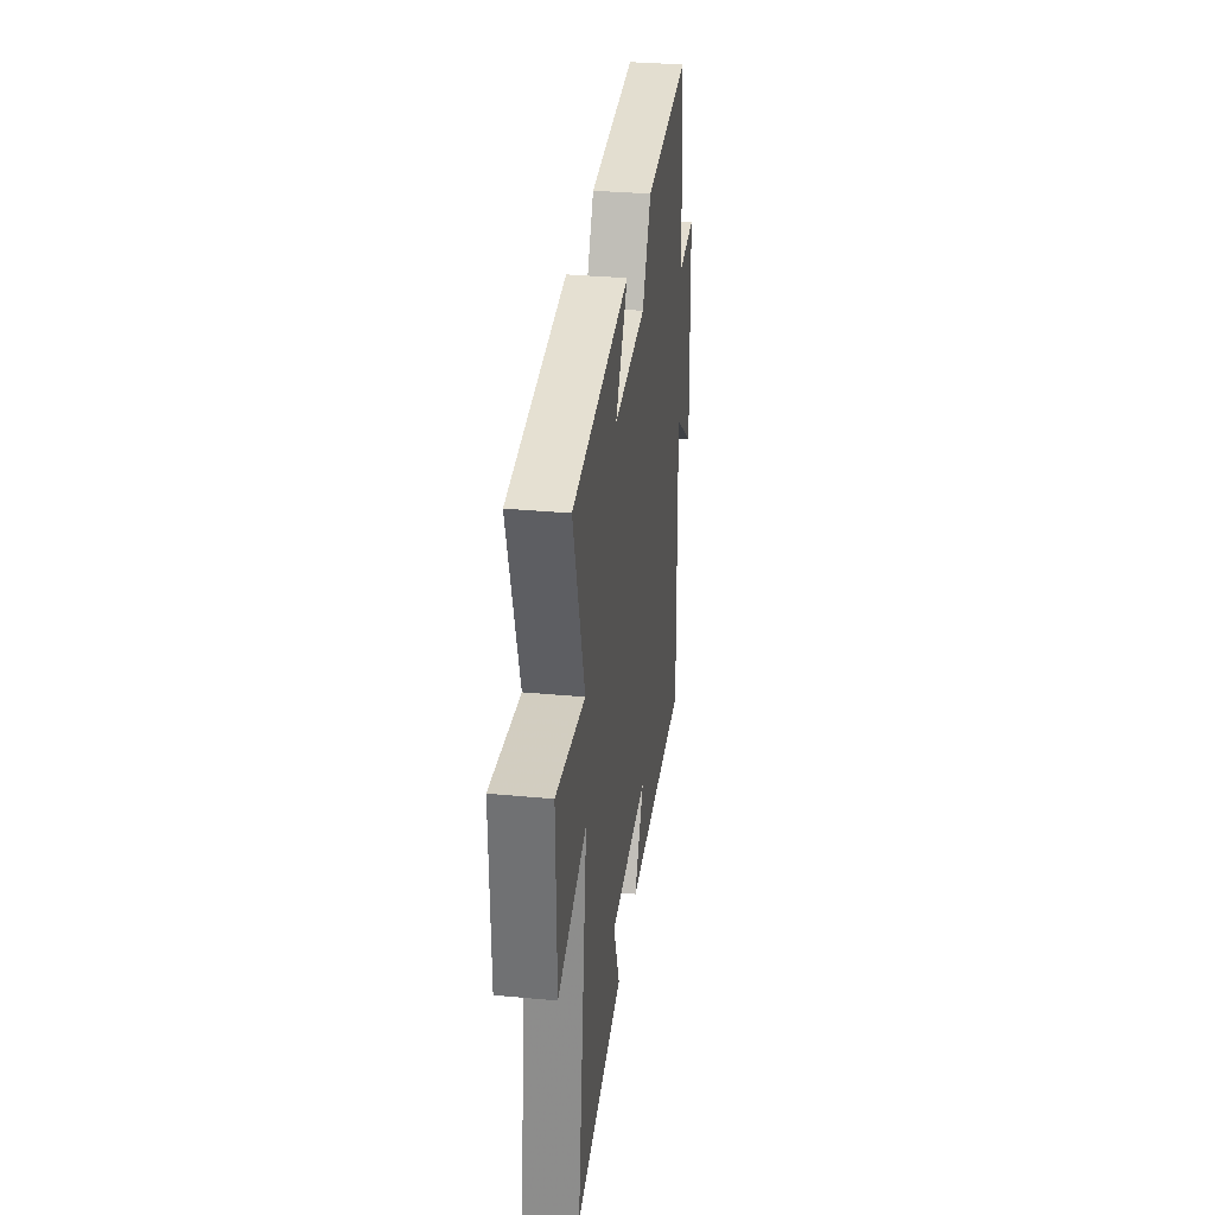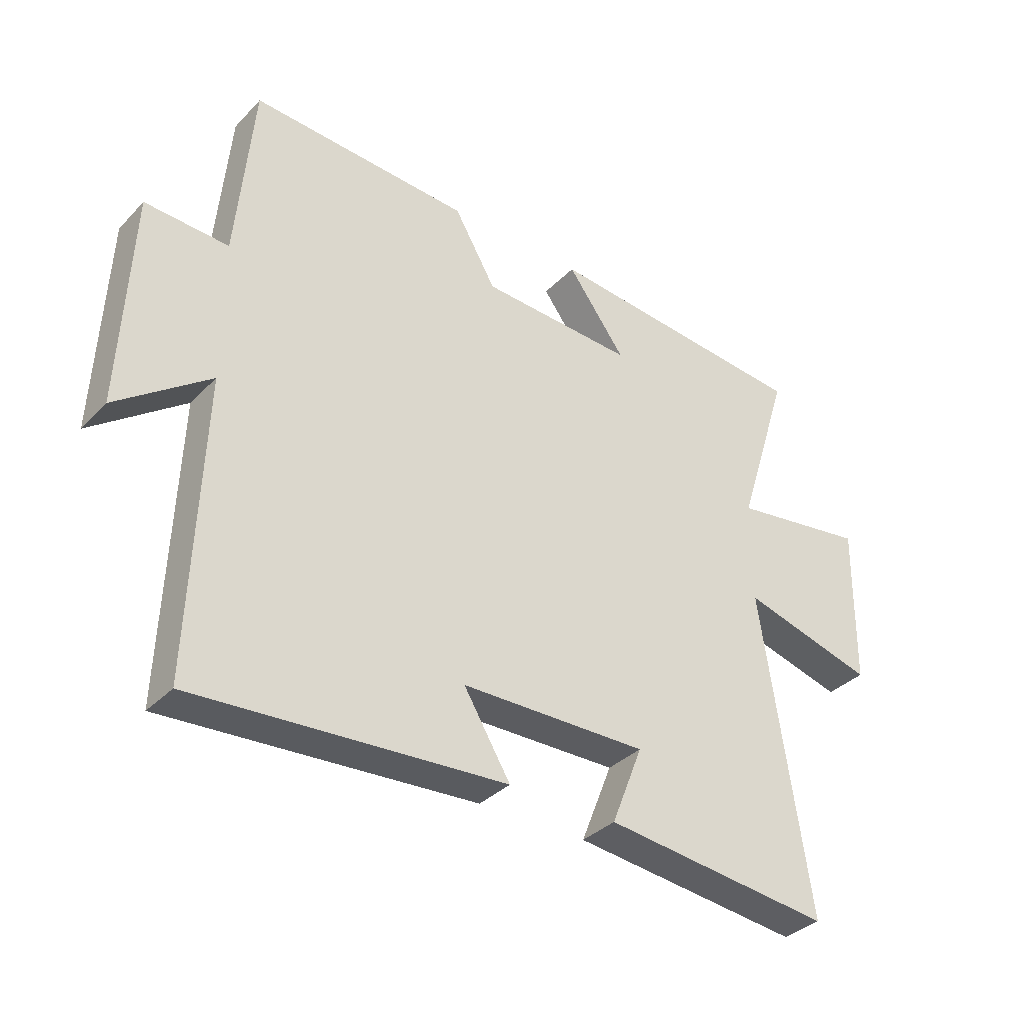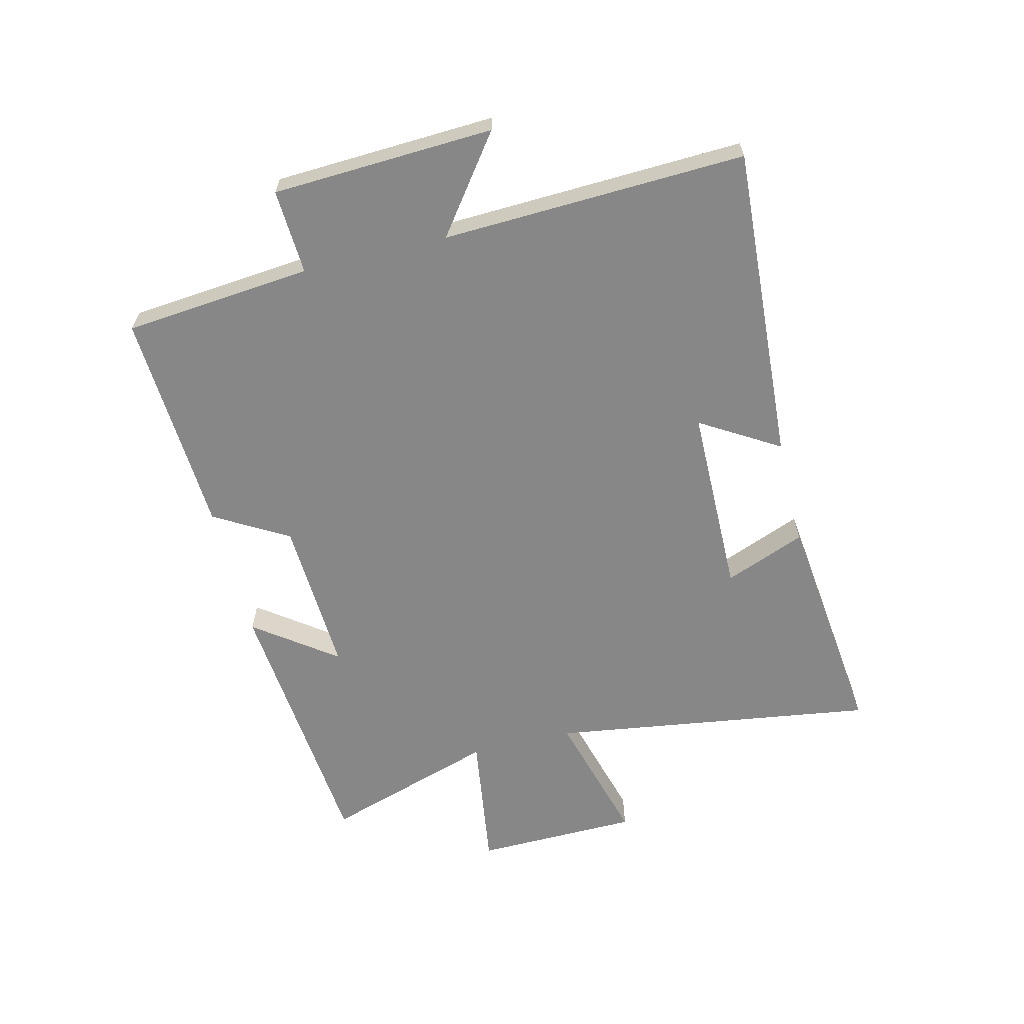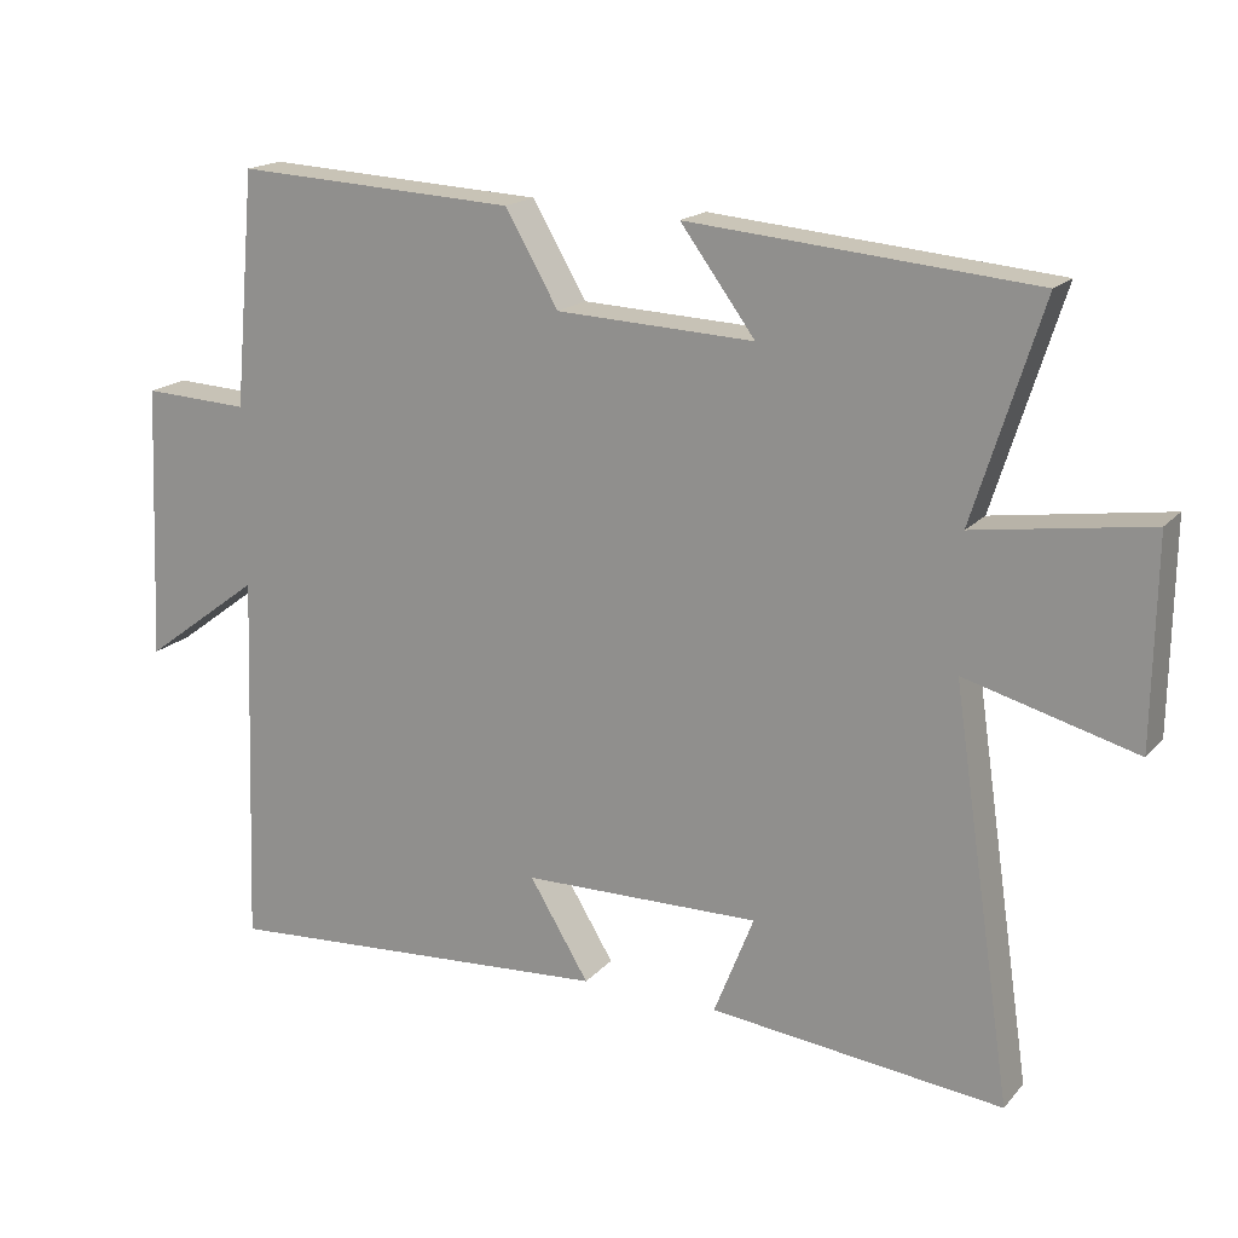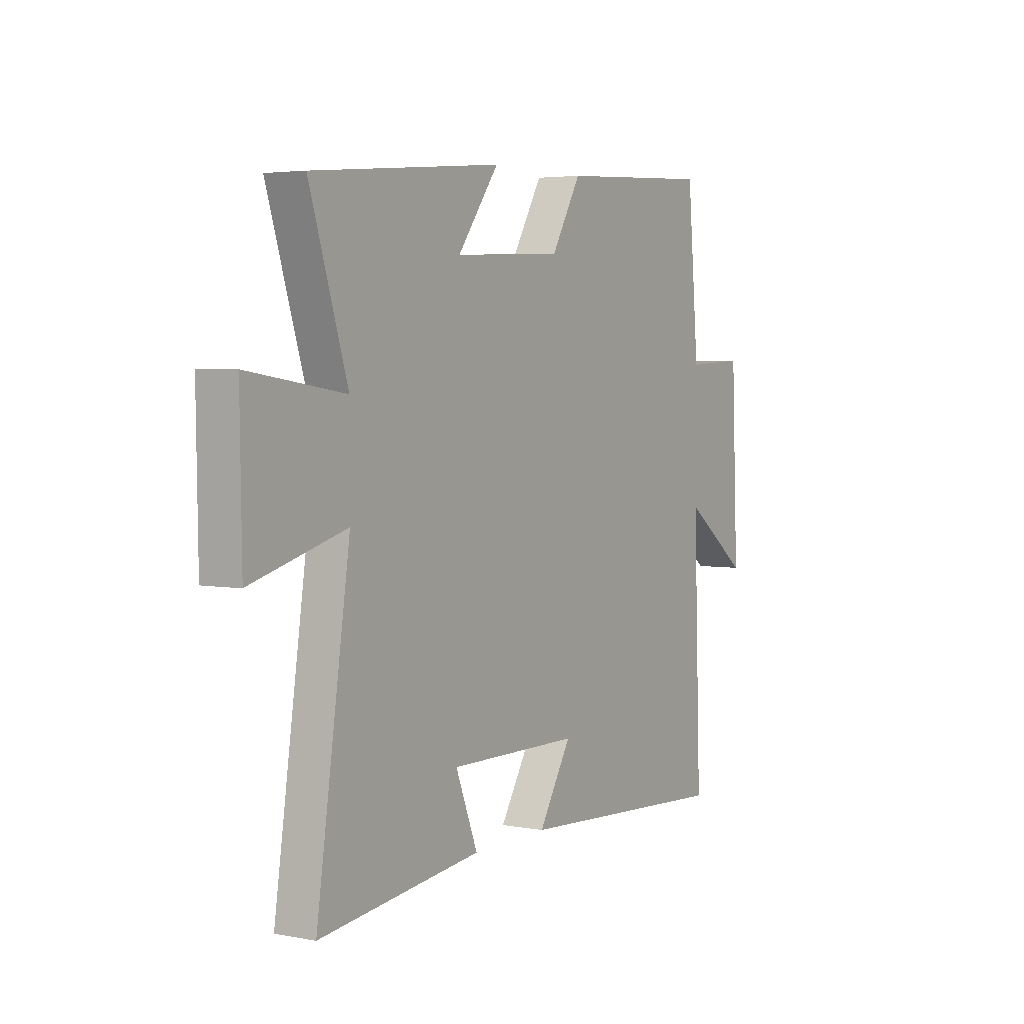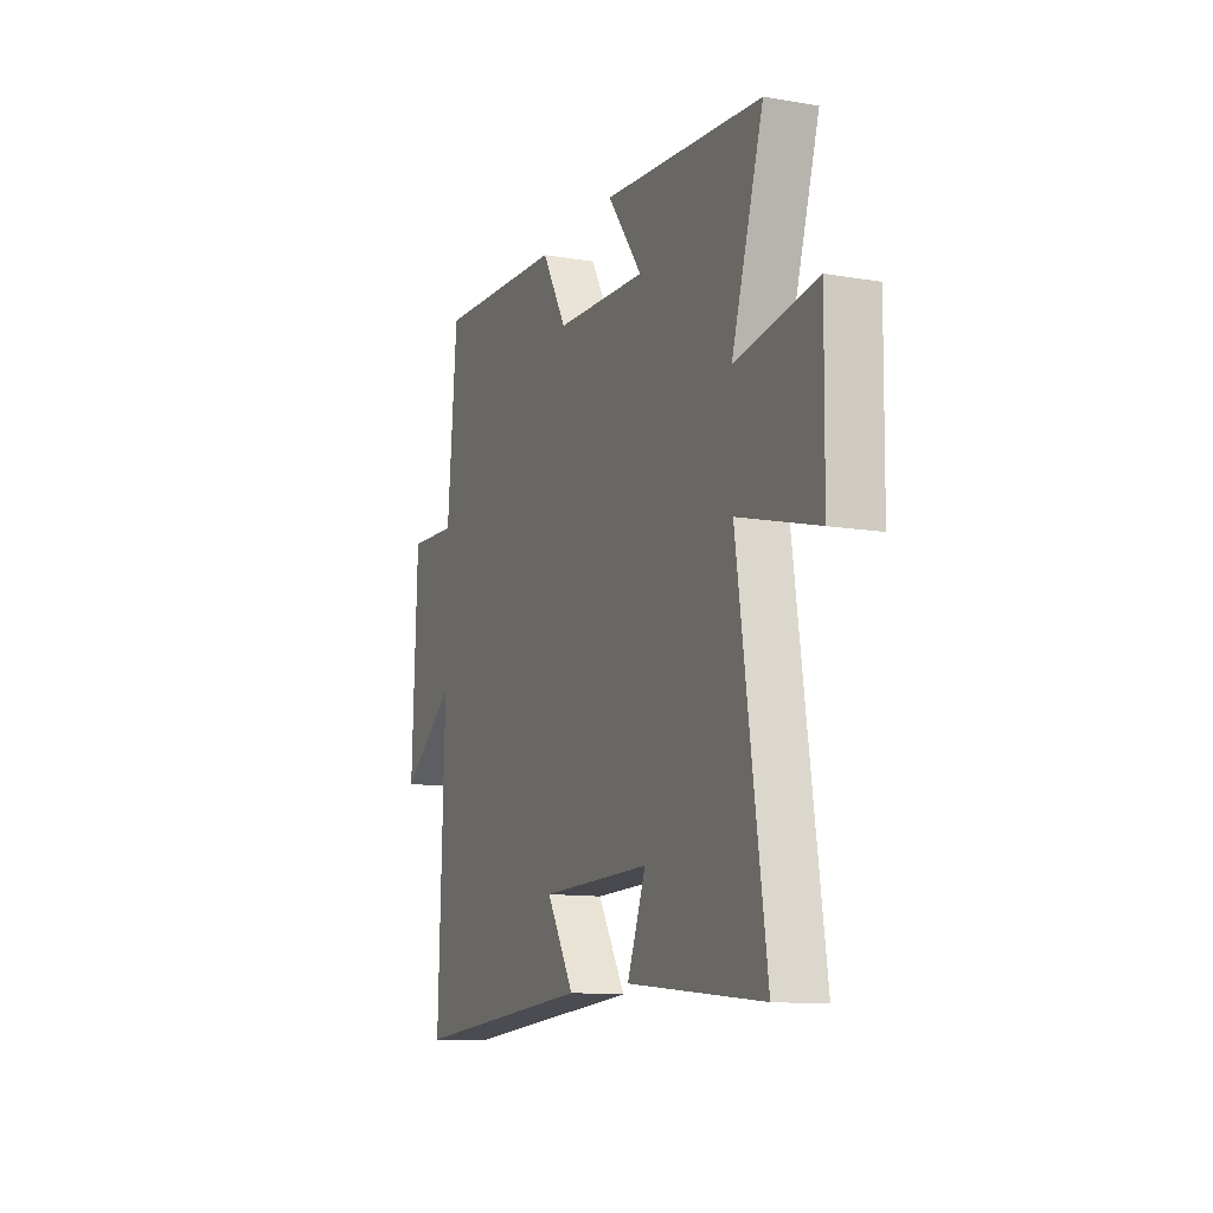
<metadata>
{"format":"obj","ext":"obj","renderer":"f3d","projection":"perspective","resolution":1024,"background":"white","views":[{"elev":32.9,"azim":-82.7,"up":"+Z"},{"elev":-35.0,"azim":142.9,"up":"+Z"},{"elev":-62.4,"azim":103.9,"up":"+Y"},{"elev":17.6,"azim":-152.6,"up":"+Z"},{"elev":3.9,"azim":-58.1,"up":"+Z"},{"elev":-12.0,"azim":-112.0,"up":"+Z"}]}
</metadata>
<code>
v -0.591 0.07 0.459
v -0.135 0.07 0.5
v -0.234 0.07 0.366
v 0.028 0.07 0.378
v 0.099 0.07 0.5
v 0.472 0.07 0.52
v 0.5 0.07 0.209
v 0.641 0.07 0.216
v 0.657 0.07 -0.15
v 0.5 0.07 -0.033
v 0.518 0.07 -0.534
v -0.007 0.07 -0.5
v 0.072 0.07 -0.37
v -0.244 0.07 -0.366
v -0.191 0.07 -0.5
v -0.58 0.07 -0.544
v -0.5 0.07 -0.004
v -0.727 0.07 -0.066
v -0.731 0.07 0.206
v -0.5 0.07 0.172
v -0.591 0 0.459
v -0.135 0 0.5
v -0.234 0 0.366
v 0.028 0 0.378
v 0.099 0 0.5
v 0.472 0 0.52
v 0.5 0 0.209
v 0.641 0 0.216
v 0.657 0 -0.15
v 0.5 0 -0.033
v 0.518 0 -0.534
v -0.007 0 -0.5
v 0.072 0 -0.37
v -0.244 0 -0.366
v -0.191 0 -0.5
v -0.58 0 -0.544
v -0.5 0 -0.004
v -0.727 0 -0.066
v -0.731 0 0.206
v -0.5 0 0.172
f 17 18 19 20
f 14 15 16 17
f 13 14 17 20
f 10 11 12 13
f 10 13 20 1
f 7 8 9 10
f 4 5 6 7
f 3 4 7 10
f 1 2 3
f 1 3 10
f 40 39 38 37
f 37 36 35 34
f 40 37 34 33
f 33 32 31 30
f 21 40 33 30
f 30 29 28 27
f 27 26 25 24
f 30 27 24 23
f 23 22 21
f 30 23 21
f 1 21 22 2
f 2 22 23 3
f 3 23 24 4
f 4 24 25 5
f 5 25 26 6
f 6 26 27 7
f 7 27 28 8
f 8 28 29 9
f 9 29 30 10
f 10 30 31 11
f 11 31 32 12
f 12 32 33 13
f 13 33 34 14
f 14 34 35 15
f 15 35 36 16
f 16 36 37 17
f 17 37 38 18
f 18 38 39 19
f 19 39 40 20
f 20 40 21 1

</code>
